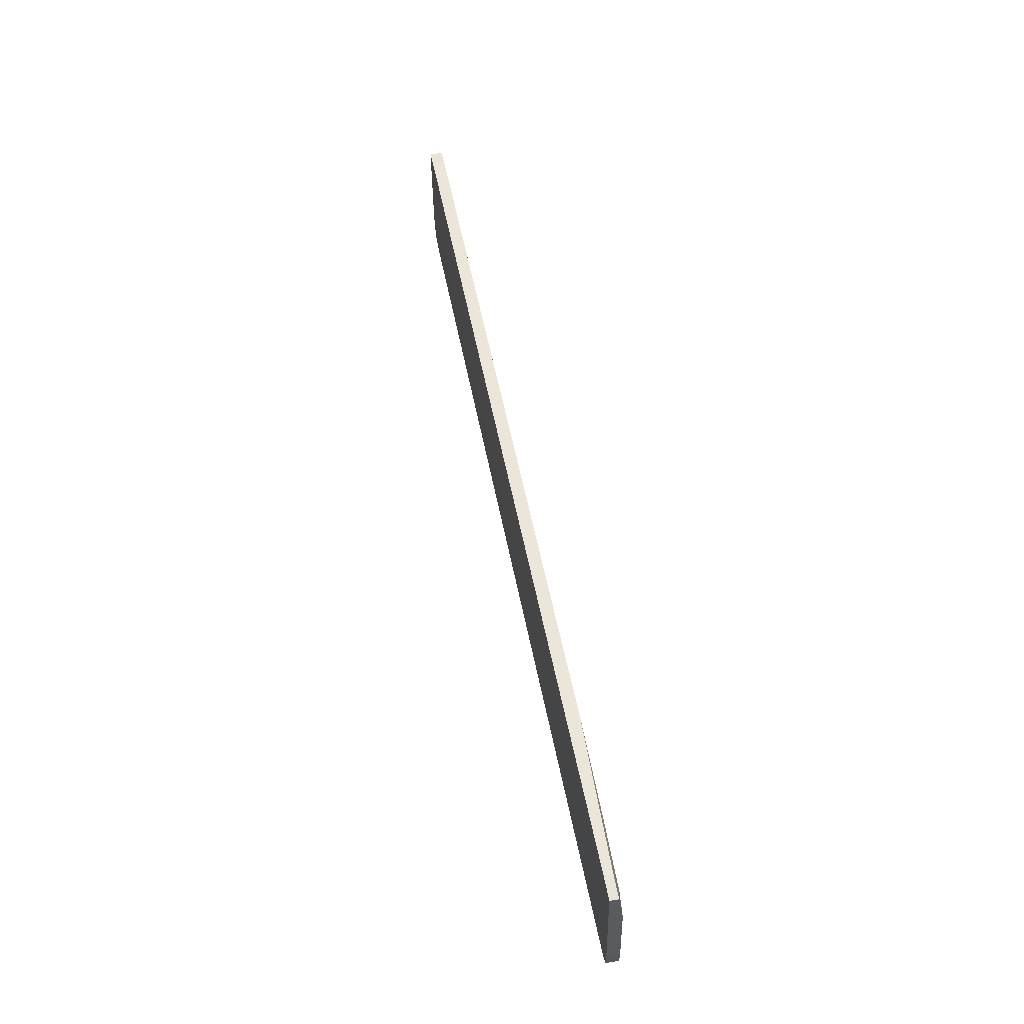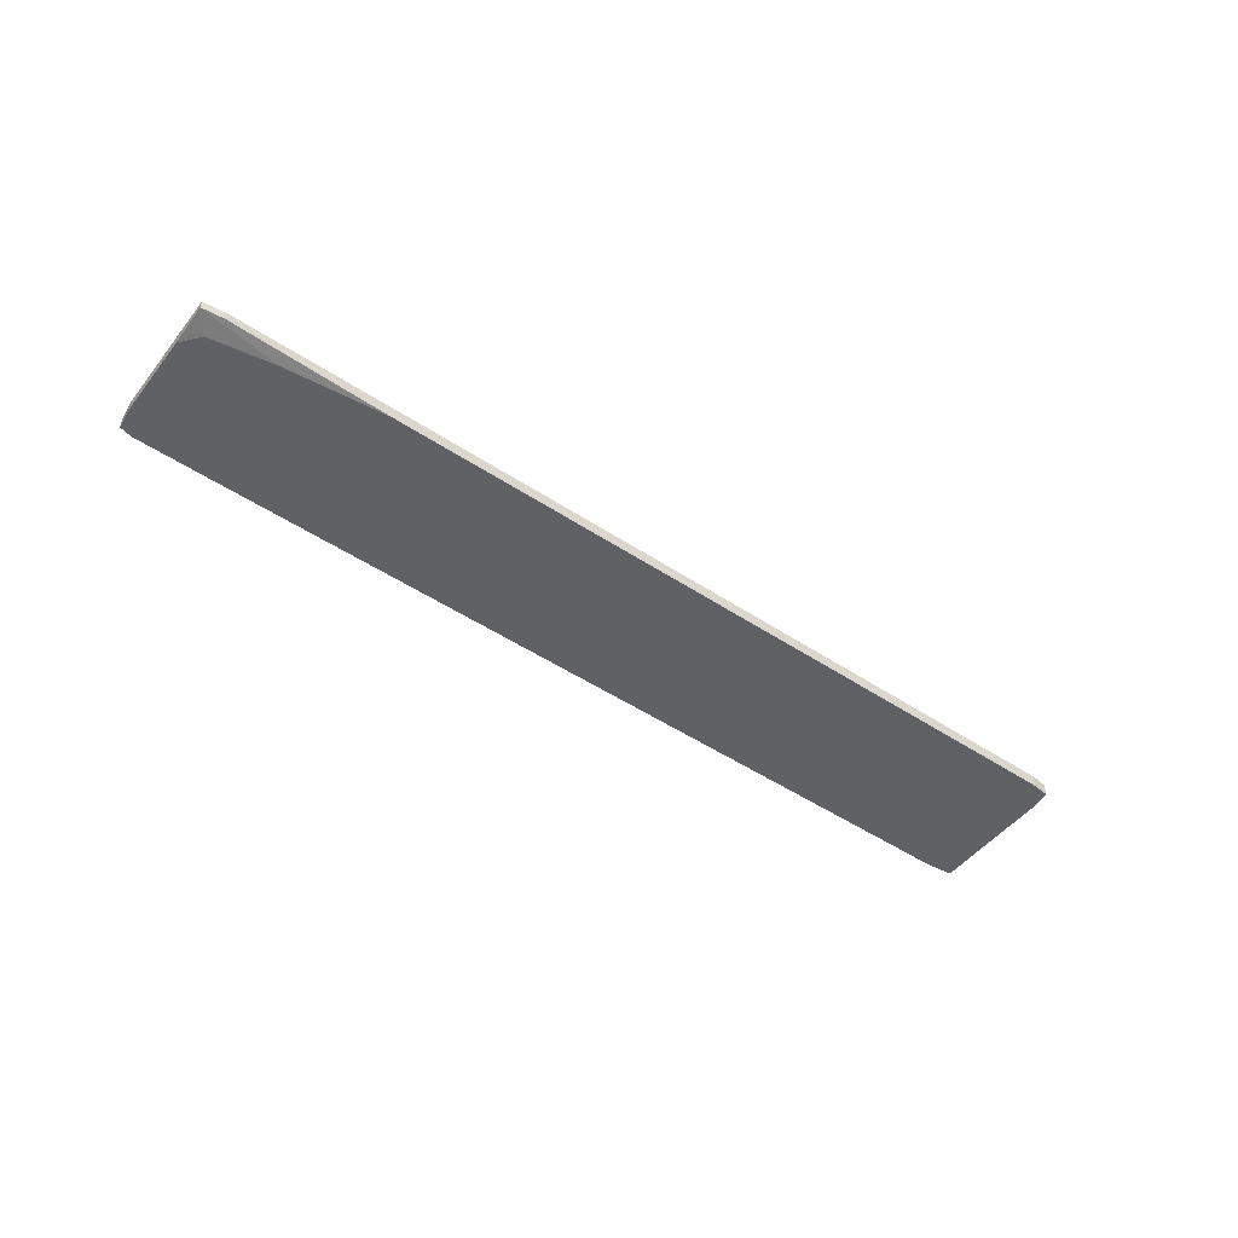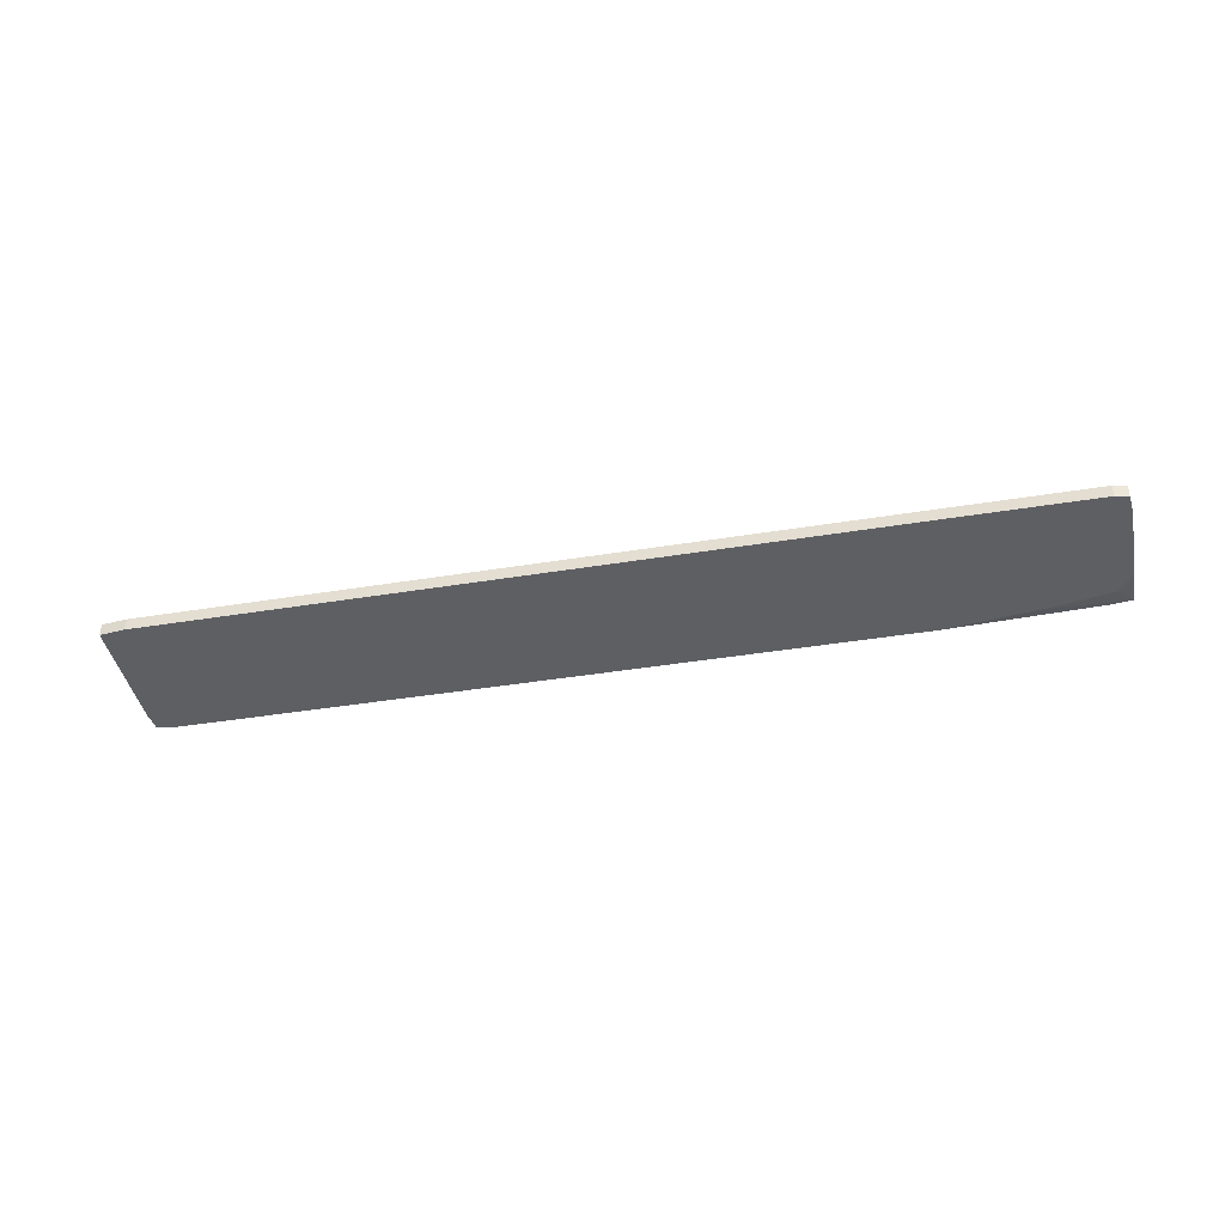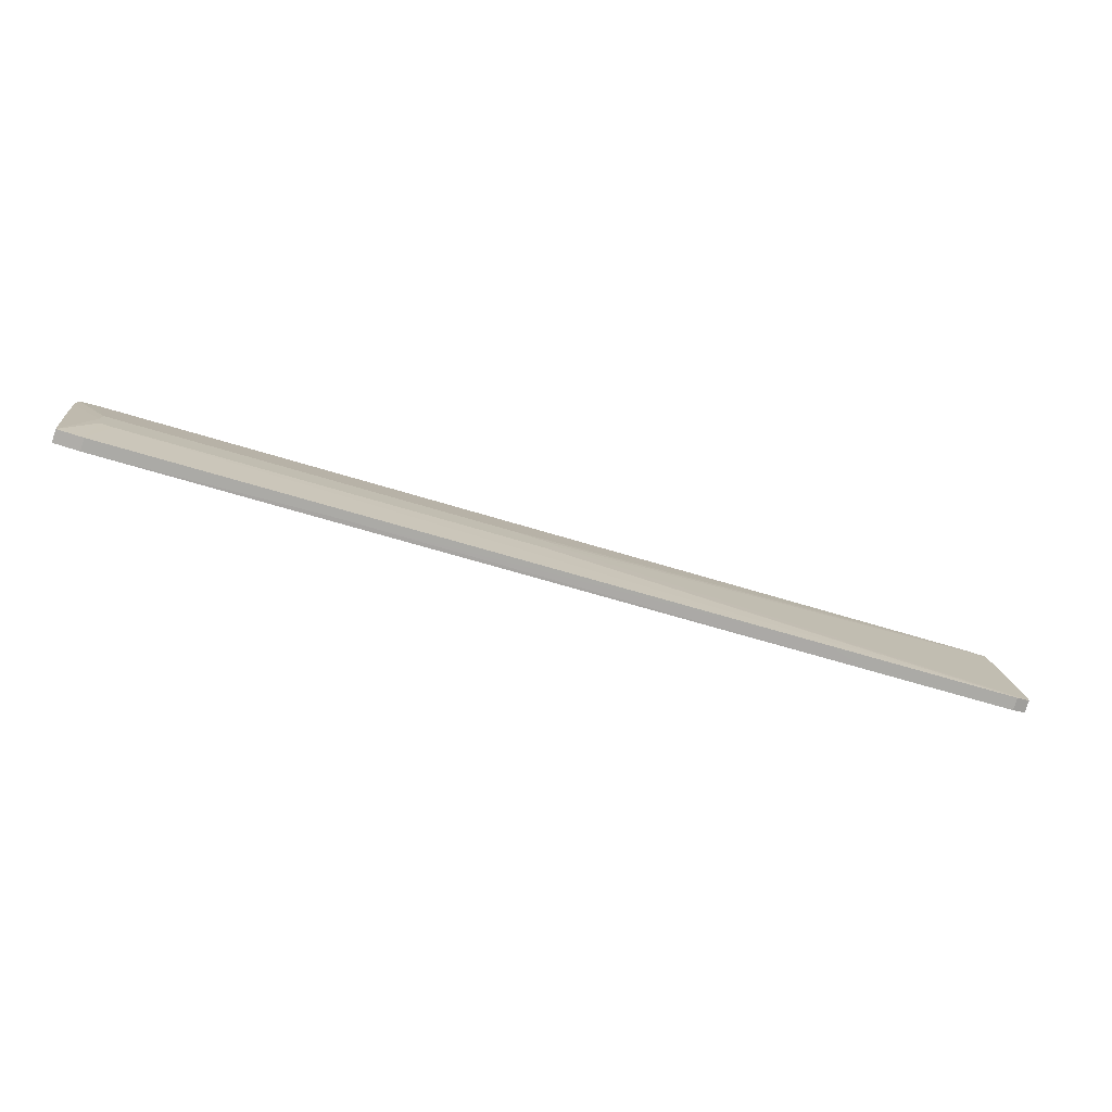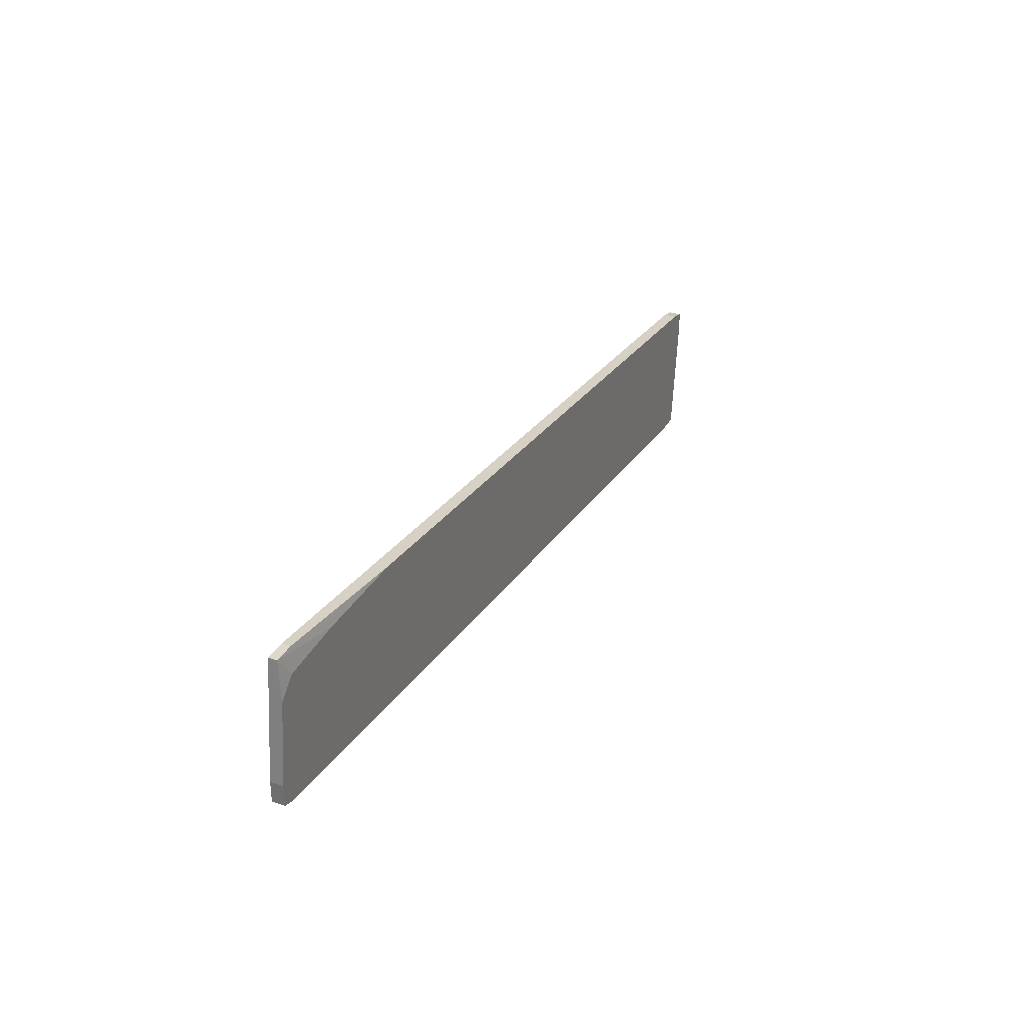
<metadata>
{"format":"obj","ext":"obj","renderer":"f3d","projection":"perspective","resolution":1024,"background":"white","views":[{"elev":60.0,"azim":-100.9,"up":"+Z"},{"elev":-48.7,"azim":-30.2,"up":"+Y"},{"elev":-41.5,"azim":-162.5,"up":"+Y"},{"elev":-77.2,"azim":162.6,"up":"+Z"},{"elev":32.0,"azim":-65.3,"up":"+Z"}]}
</metadata>
<code>
v 0.01915 -0.009404 0.01713
v -0.09833 -0.00608 -0.008355
v -0.0252 -0.004971 -0.001701
v -0.02631 -0.004971 0.006047
v 0.08008 -0.004971 -0.01389
v -0.1283 -0.009404 0.03043
v 0.09228 -0.00608 -0.008355
v -0.1427 -0.00608 0.03486
v -0.1427 -0.008296 0.03486
v 0.08895 -0.00608 0.009373
v 0.08895 -0.009404 0.009373
v -0.1016 -0.009404 0.03043
v -0.02851 -0.004971 0.003833
v 0.02913 -0.00608 0.01602
v -0.09167 -0.00608 0.02932
v 0.02246 -0.00608 -0.02165
v 0.02246 -0.008296 -0.02165
v 0.09341 -0.00608 0.00826
v 0.09341 -0.00608 0.002726
v 0.09341 -0.009404 0.00826
v 0.09341 -0.009404 0.002726
v 0.08452 -0.004971 -0.009462
v 0.08452 -0.004971 -0.005028
v -0.01633 -0.004971 0.006047
v 0.09008 -0.00608 -0.02831
v 0.09008 -0.009404 -0.02831
v -0.1449 -0.009404 0.02932
v 0.08341 -0.00608 -0.02831
v 0.08341 -0.004971 -0.01389
v 0.08341 -0.009404 -0.02831
v -0.1482 -0.00608 -0.002808
v -0.1482 -0.00608 0.03486
v -0.1482 -0.008296 0.03486
v -0.1482 -0.009404 -0.002808
v -0.1515 -0.00608 0.003833
v -0.1515 -0.00608 -0.001701
v -0.1515 -0.009404 0.003833
v -0.1515 -0.009404 -0.001701
v -0.1493 -0.009404 0.02489
v -0.1083 -0.009404 -0.007248
f 22 19 7
f 27 30 20
f 30 27 34
f 27 20 12
f 29 4 23
f 34 36 31
f 20 18 10
f 18 23 10
f 4 29 3
f 31 36 3
f 20 30 26
f 30 25 26
f 30 17 28
f 25 30 28
f 29 25 28
f 8 4 32
f 33 8 32
f 34 27 37
f 12 20 11
f 20 10 11
f 18 20 19
f 23 18 19
f 3 29 5
f 31 3 5
f 29 28 5
f 4 8 24
f 23 4 24
f 3 36 13
f 4 3 13
f 32 4 13
f 27 33 39
f 33 32 39
f 37 27 39
f 10 23 14
f 11 10 14
f 36 37 35
f 13 36 35
f 32 13 35
f 39 32 35
f 37 39 35
f 34 31 2
f 31 5 2
f 20 26 21
f 19 20 21
f 36 34 38
f 34 37 38
f 37 36 38
f 12 8 9
f 8 33 9
f 33 12 9
f 8 12 15
f 24 8 15
f 23 24 15
f 12 14 15
f 14 23 15
f 27 12 6
f 33 27 6
f 12 33 6
f 17 30 40
f 30 34 40
f 2 17 40
f 34 2 40
f 12 11 1
f 14 12 1
f 11 14 1
f 25 29 22
f 29 23 22
f 23 19 22
f 28 17 16
f 5 28 16
f 17 2 16
f 2 5 16
f 26 25 7
f 21 26 7
f 19 21 7
f 25 22 7

</code>
